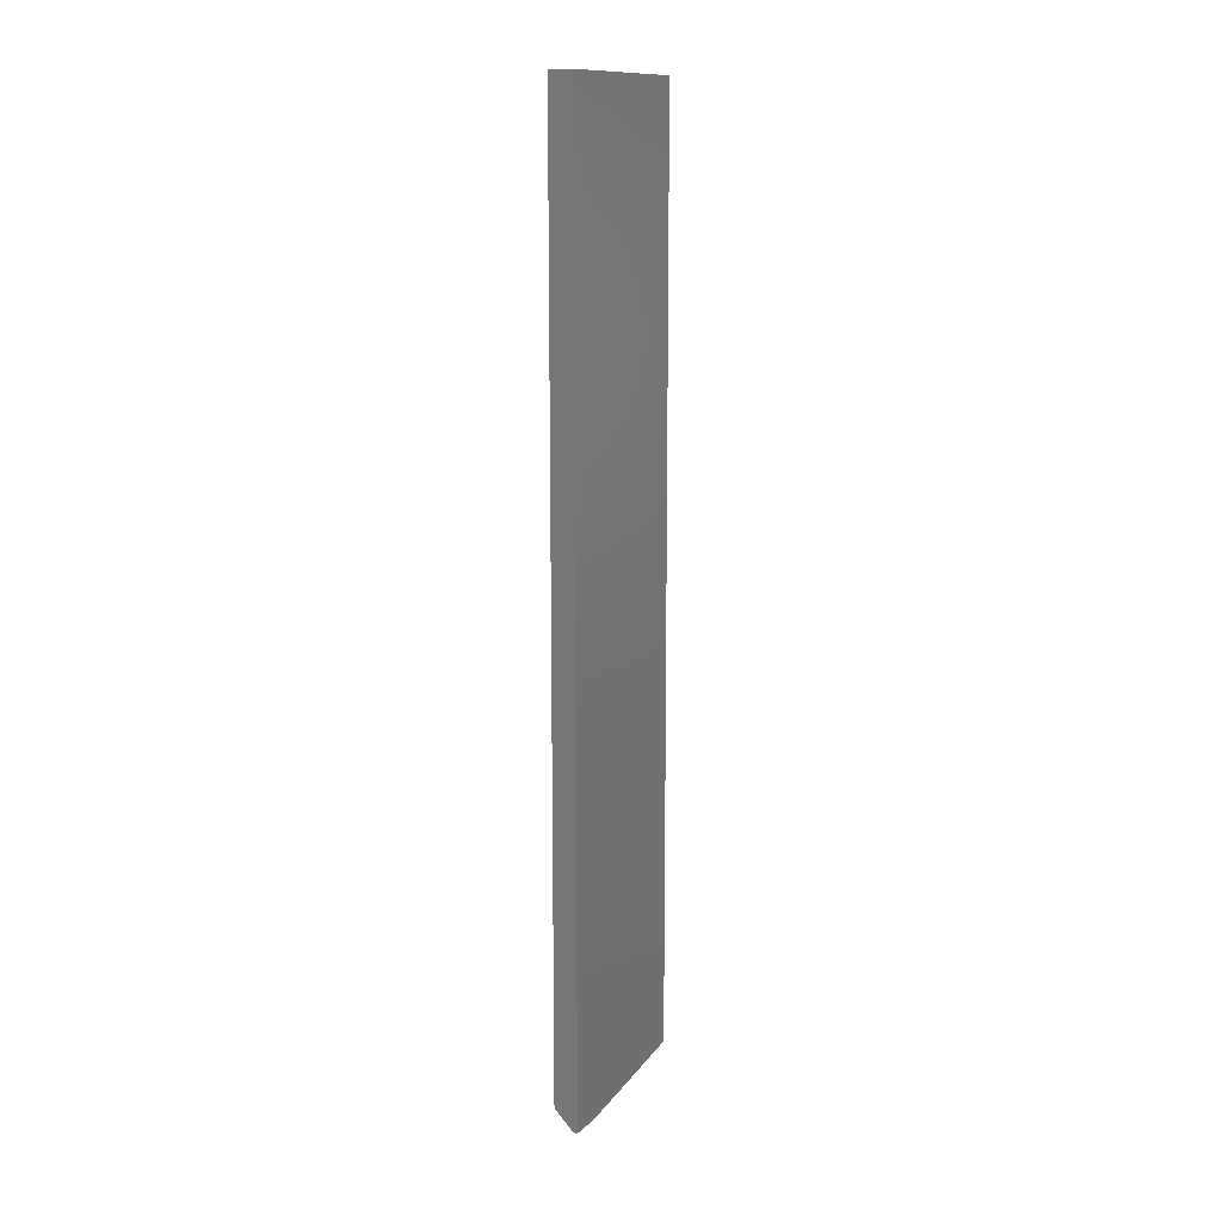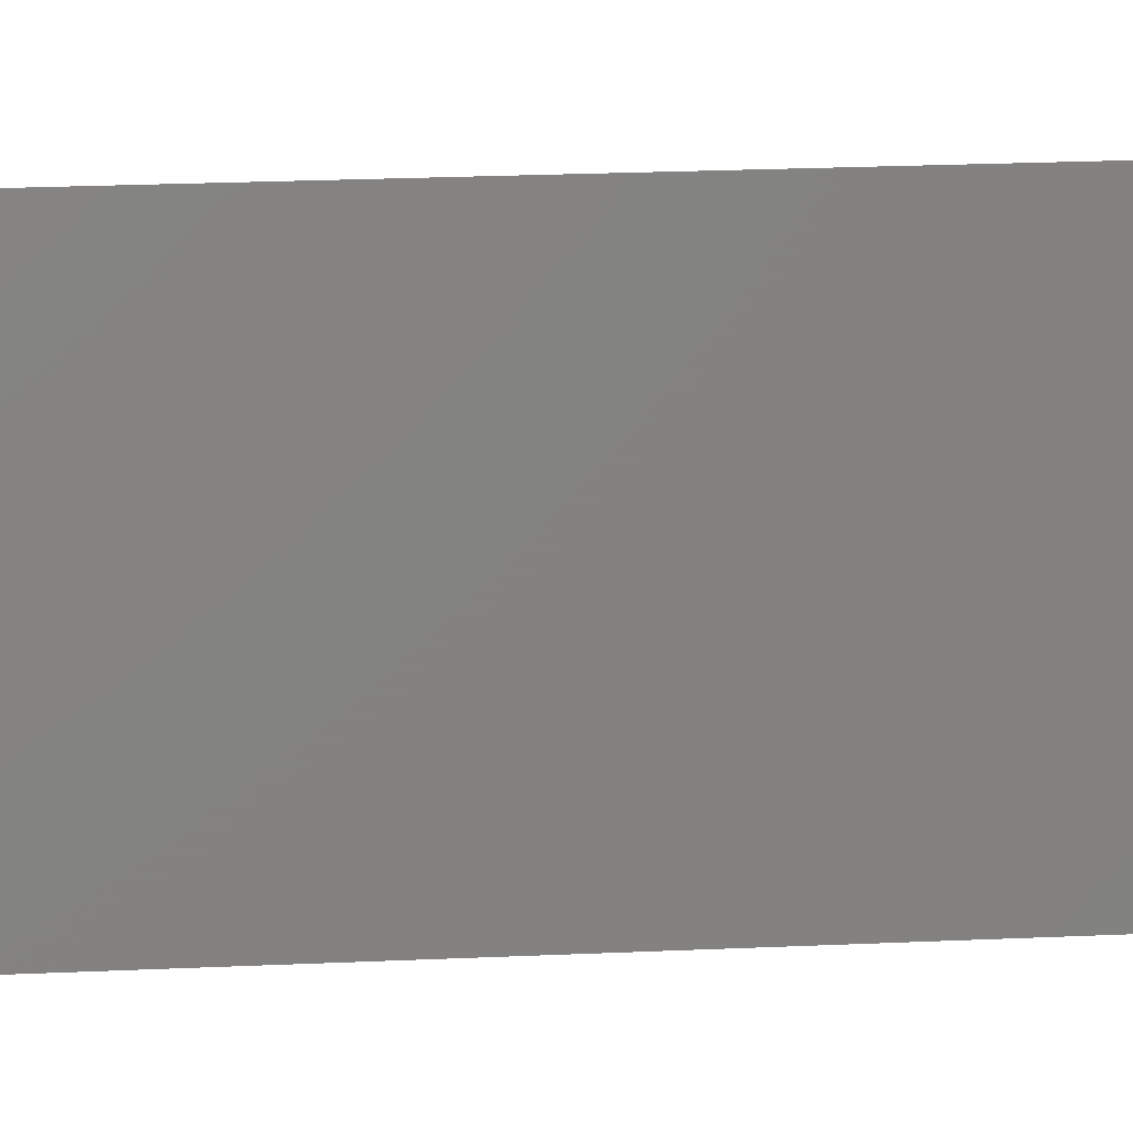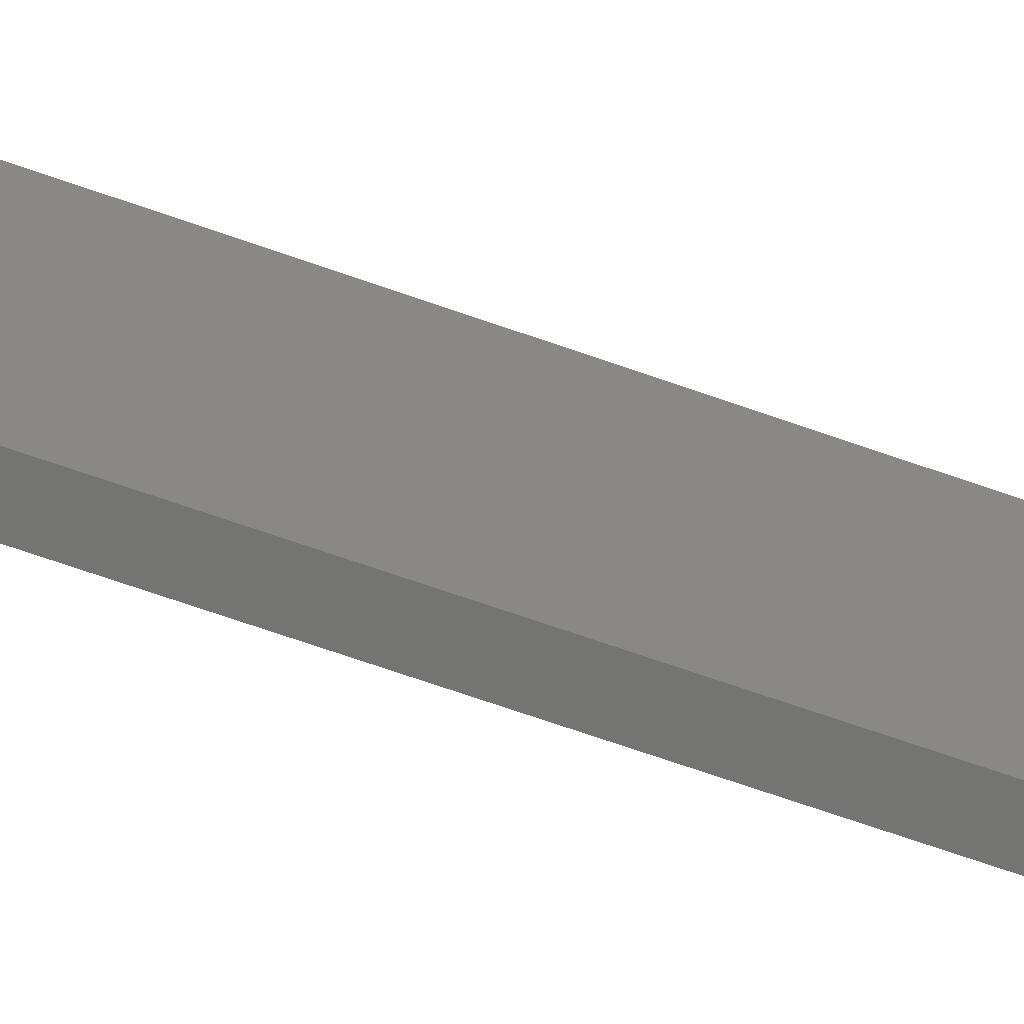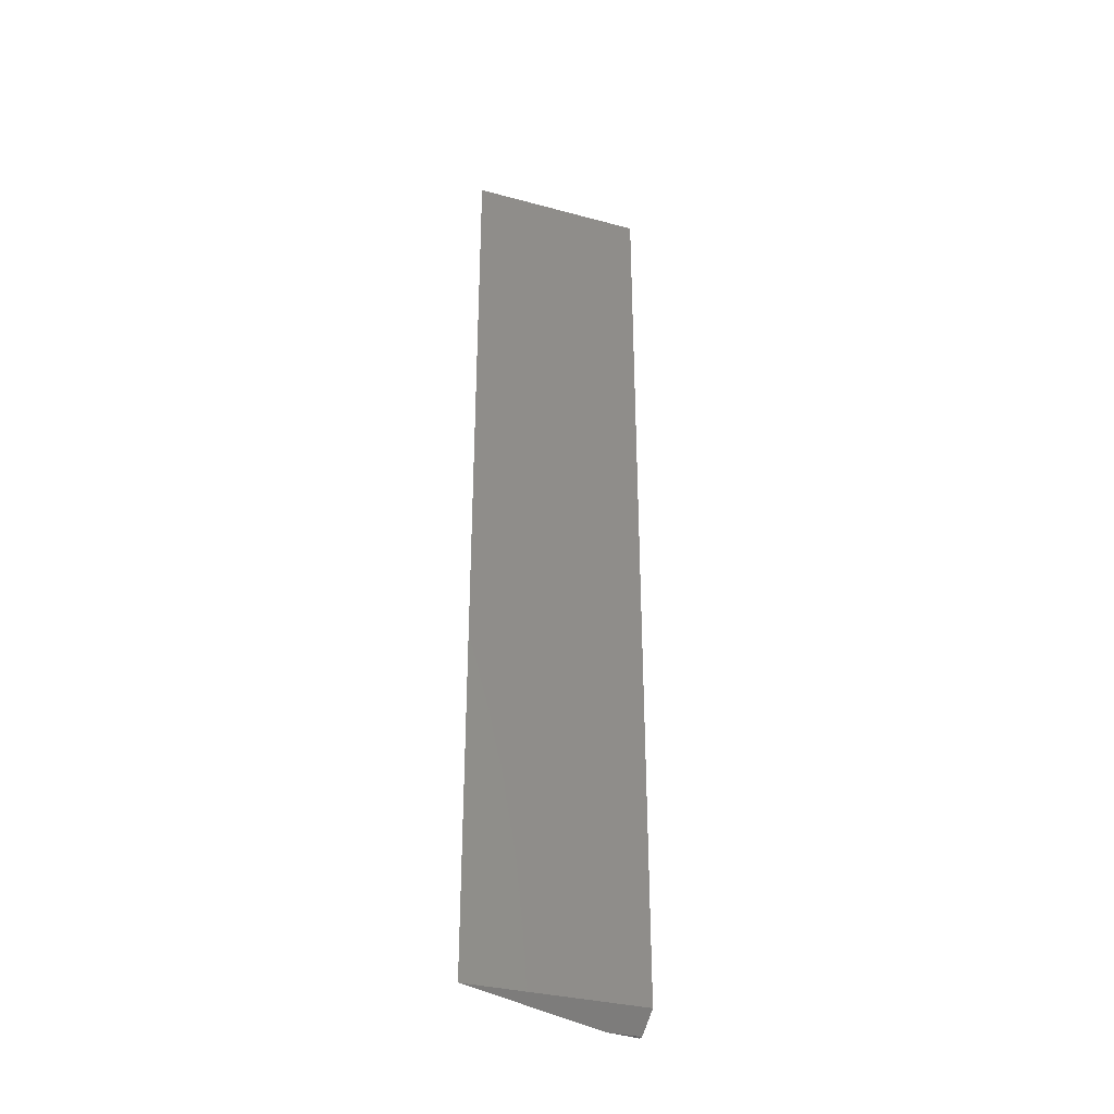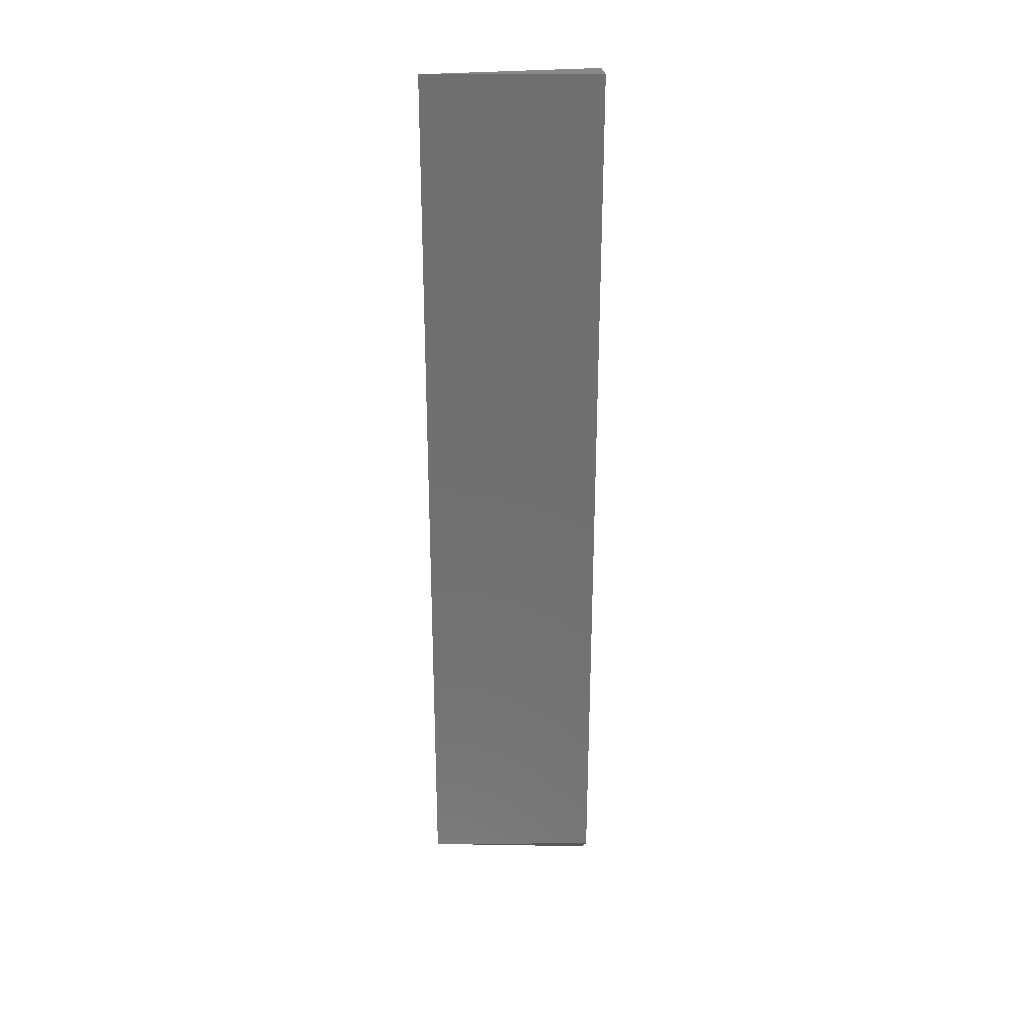
<metadata>
{"format":"stl","ext":"stl","renderer":"f3d","projection":"perspective","resolution":1024,"background":"white","views":[{"elev":12.7,"azim":-152.1,"up":"+Y"},{"elev":14.5,"azim":83.1,"up":"+Z"},{"elev":-66.0,"azim":-109.8,"up":"+Z"},{"elev":-33.5,"azim":62.0,"up":"+Y"},{"elev":28.0,"azim":81.8,"up":"+Y"}]}
</metadata>
<code>
# stl→obj: 8 verts, 12 faces
v 1.554e-18 -0.75 0.02538
v 0 -0.75 0
v 0.003473 -0.75 -2.126e-19
v 1.902e-17 0 0.1406
v 0 0 0
v 1.388e-17 -0.7344 0.1406
v 0.01924 0 -1.178e-18
v 0.01924 -0.7344 -1.178e-18
f 1 2 3
f 4 5 6
f 6 5 2
f 6 2 1
f 7 4 8
f 8 4 6
f 5 7 2
f 2 7 8
f 2 8 3
f 3 8 1
f 1 8 6
f 4 7 5

</code>
